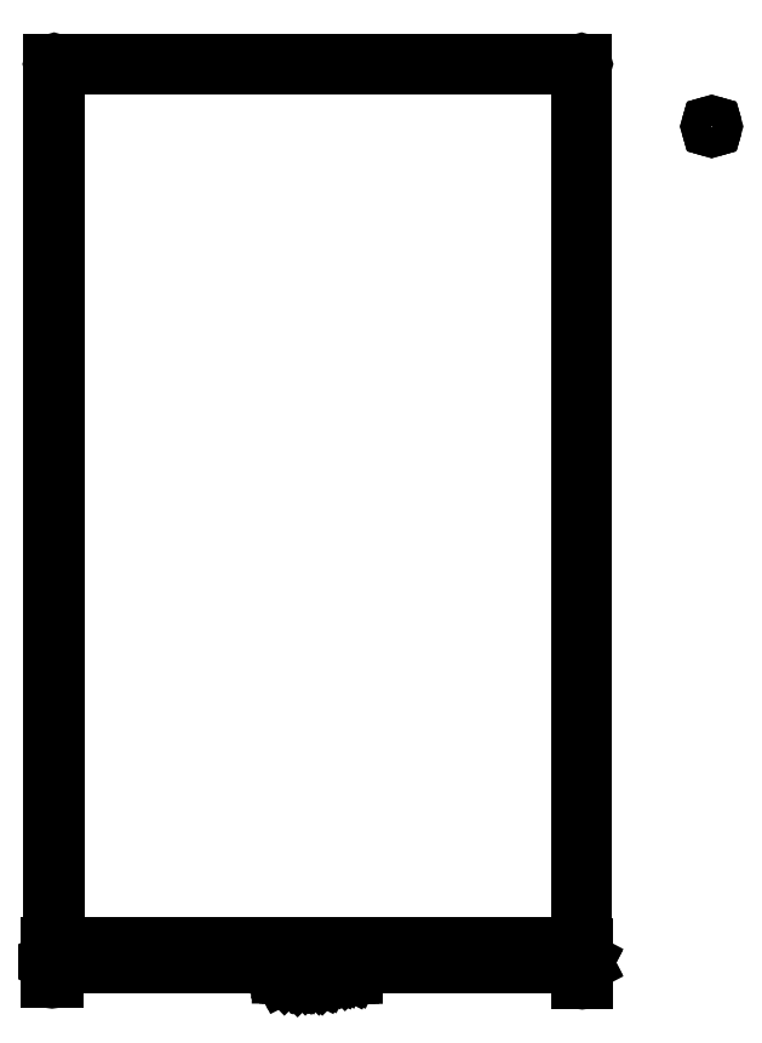
<metadata>
{"format":"dxf","ext":"dxf","renderer":"ezdxf+matplotlib","layout":"modelspace","background":"white","min_lineweight":24,"dpi":150}
</metadata>
<code>
0
SECTION
2
ENTITIES
0
LINE
8
BLACK
10
65.8
20
-191.9
11
66.09
21
-191.9
0
LINE
8
BLACK
10
66.09
20
-191.9
11
66.23
21
-191.8
0
LINE
8
BLACK
10
66.23
20
-191.8
11
66.3
21
-191.8
0
LINE
8
BLACK
10
66.3
20
-191.8
11
66.45
21
-191.6
0
LINE
8
BLACK
10
66.45
20
-191.6
11
66.52
21
-191.3
0
LINE
8
BLACK
10
66.52
20
-191.3
11
66.52
21
-190.7
0
LINE
8
BLACK
10
66.52
20
-190.7
11
66.45
21
-190.6
0
LINE
8
BLACK
10
66.45
20
-190.6
11
66.38
21
-190.5
0
LINE
8
BLACK
10
66.38
20
-190.5
11
66.23
21
-190.4
0
LINE
8
BLACK
10
66.23
20
-190.4
11
65.95
21
-190.4
0
LINE
8
BLACK
10
65.95
20
-190.4
11
65.81
21
-190.5
0
LINE
8
BLACK
10
65.81
20
-190.5
11
65.73
21
-190.6
0
LINE
8
BLACK
10
65.73
20
-190.6
11
65.66
21
-190.7
0
LINE
8
BLACK
10
65.66
20
-190.7
11
65.66
21
-191.1
0
LINE
8
BLACK
10
65.66
20
-191.1
11
65.73
21
-191.2
0
LINE
8
BLACK
10
65.73
20
-191.2
11
65.8
21
-191.3
0
LINE
8
BLACK
10
65.8
20
-191.3
11
65.95
21
-191.3
0
LINE
8
BLACK
10
65.95
20
-191.3
11
66.23
21
-191.3
0
LINE
8
BLACK
10
66.23
20
-191.3
11
66.38
21
-191.3
0
LINE
8
BLACK
10
66.38
20
-191.3
11
66.45
21
-191.2
0
LINE
8
BLACK
10
66.45
20
-191.2
11
66.52
21
-191.1
0
LINE
8
BLACK
10
67.95
20
-191.9
11
67.09
21
-191.9
0
LINE
8
BLACK
10
67.52
20
-191.9
11
67.52
21
-190.4
0
LINE
8
BLACK
10
67.52
20
-190.4
11
67.38
21
-190.6
0
LINE
8
BLACK
10
67.38
20
-190.6
11
67.23
21
-190.8
0
LINE
8
BLACK
10
67.23
20
-190.8
11
67.09
21
-190.8
0
LINE
8
BLACK
10
68.66
20
-191.8
11
68.66
21
-191.9
0
LINE
8
BLACK
10
68.66
20
-191.9
11
68.59
21
-192.1
0
LINE
8
BLACK
10
68.59
20
-192.1
11
68.52
21
-192.1
0
LINE
8
BLACK
10
69.37
20
-191.9
11
69.66
21
-191.9
0
LINE
8
BLACK
10
69.66
20
-191.9
11
69.8
21
-191.8
0
LINE
8
BLACK
10
69.8
20
-191.8
11
69.87
21
-191.8
0
LINE
8
BLACK
10
69.87
20
-191.8
11
70.02
21
-191.6
0
LINE
8
BLACK
10
70.02
20
-191.6
11
70.09
21
-191.3
0
LINE
8
BLACK
10
70.09
20
-191.3
11
70.09
21
-190.7
0
LINE
8
BLACK
10
70.09
20
-190.7
11
70.02
21
-190.6
0
LINE
8
BLACK
10
70.02
20
-190.6
11
69.95
21
-190.5
0
LINE
8
BLACK
10
69.95
20
-190.5
11
69.81
21
-190.4
0
LINE
8
BLACK
10
69.81
20
-190.4
11
69.52
21
-190.4
0
LINE
8
BLACK
10
69.52
20
-190.4
11
69.38
21
-190.5
0
LINE
8
BLACK
10
69.38
20
-190.5
11
69.31
21
-190.6
0
LINE
8
BLACK
10
69.31
20
-190.6
11
69.23
21
-190.7
0
LINE
8
BLACK
10
69.23
20
-190.7
11
69.23
21
-191.1
0
LINE
8
BLACK
10
69.23
20
-191.1
11
69.3
21
-191.2
0
LINE
8
BLACK
10
69.3
20
-191.2
11
69.38
21
-191.3
0
LINE
8
BLACK
10
69.38
20
-191.3
11
69.52
21
-191.3
0
LINE
8
BLACK
10
69.52
20
-191.3
11
69.8
21
-191.3
0
LINE
8
BLACK
10
69.8
20
-191.3
11
69.95
21
-191.3
0
LINE
8
BLACK
10
69.95
20
-191.3
11
70.02
21
-191.2
0
LINE
8
BLACK
10
70.02
20
-191.2
11
70.09
21
-191.1
0
LINE
8
BLACK
10
71.38
20
-190.9
11
71.37
21
-191.9
0
LINE
8
BLACK
10
71.02
20
-190.4
11
70.66
21
-191.4
0
LINE
8
BLACK
10
70.66
20
-191.4
11
71.59
21
-191.4
0
LINE
8
BLACK
10
72.38
20
-191.1
11
72.23
21
-191
0
LINE
8
BLACK
10
72.23
20
-191
11
72.16
21
-190.9
0
LINE
8
BLACK
10
72.16
20
-190.9
11
72.09
21
-190.8
0
LINE
8
BLACK
10
72.09
20
-190.8
11
72.09
21
-190.7
0
LINE
8
BLACK
10
72.09
20
-190.7
11
72.16
21
-190.6
0
LINE
8
BLACK
10
72.16
20
-190.6
11
72.23
21
-190.5
0
LINE
8
BLACK
10
72.23
20
-190.5
11
72.38
21
-190.4
0
LINE
8
BLACK
10
72.38
20
-190.4
11
72.66
21
-190.4
0
LINE
8
BLACK
10
72.66
20
-190.4
11
72.81
21
-190.5
0
LINE
8
BLACK
10
72.81
20
-190.5
11
72.88
21
-190.6
0
LINE
8
BLACK
10
72.88
20
-190.6
11
72.95
21
-190.7
0
LINE
8
BLACK
10
72.95
20
-190.7
11
72.95
21
-190.8
0
LINE
8
BLACK
10
72.95
20
-190.8
11
72.88
21
-190.9
0
LINE
8
BLACK
10
72.88
20
-190.9
11
72.8
21
-191
0
LINE
8
BLACK
10
72.8
20
-191
11
72.66
21
-191.1
0
LINE
8
BLACK
10
72.66
20
-191.1
11
72.38
21
-191.1
0
LINE
8
BLACK
10
72.38
20
-191.1
11
72.23
21
-191.1
0
LINE
8
BLACK
10
72.23
20
-191.1
11
72.16
21
-191.2
0
LINE
8
BLACK
10
72.16
20
-191.2
11
72.09
21
-191.4
0
LINE
8
BLACK
10
72.09
20
-191.4
11
72.09
21
-191.6
0
LINE
8
BLACK
10
72.09
20
-191.6
11
72.16
21
-191.8
0
LINE
8
BLACK
10
72.16
20
-191.8
11
72.23
21
-191.9
0
LINE
8
BLACK
10
72.23
20
-191.9
11
72.37
21
-191.9
0
LINE
8
BLACK
10
72.37
20
-191.9
11
72.66
21
-191.9
0
LINE
8
BLACK
10
72.66
20
-191.9
11
72.8
21
-191.9
0
LINE
8
BLACK
10
72.8
20
-191.9
11
72.87
21
-191.8
0
LINE
8
BLACK
10
72.87
20
-191.8
11
72.95
21
-191.6
0
LINE
8
BLACK
10
72.95
20
-191.6
11
72.95
21
-191.4
0
LINE
8
BLACK
10
72.95
20
-191.4
11
72.88
21
-191.2
0
LINE
8
BLACK
10
72.88
20
-191.2
11
72.8
21
-191.1
0
LINE
8
BLACK
10
72.8
20
-191.1
11
72.66
21
-191.1
0
LINE
8
BLACK
10
74.73
20
-191.9
11
74.73
21
-190.9
0
LINE
8
BLACK
10
74.73
20
-191.1
11
74.8
21
-191
0
LINE
8
BLACK
10
74.8
20
-191
11
74.95
21
-190.9
0
LINE
8
BLACK
10
74.95
20
-190.9
11
75.16
21
-190.9
0
LINE
8
BLACK
10
75.16
20
-190.9
11
75.3
21
-191
0
LINE
8
BLACK
10
75.3
20
-191
11
75.38
21
-191.1
0
LINE
8
BLACK
10
75.38
20
-191.1
11
75.37
21
-191.9
0
LINE
8
BLACK
10
75.38
20
-191.1
11
75.45
21
-191
0
LINE
8
BLACK
10
75.45
20
-191
11
75.59
21
-190.9
0
LINE
8
BLACK
10
75.59
20
-190.9
11
75.81
21
-190.9
0
LINE
8
BLACK
10
75.81
20
-190.9
11
75.95
21
-191
0
LINE
8
BLACK
10
75.95
20
-191
11
76.02
21
-191.1
0
LINE
8
BLACK
10
76.02
20
-191.1
11
76.02
21
-191.9
0
LINE
8
BLACK
10
76.73
20
-191.9
11
76.73
21
-190.9
0
LINE
8
BLACK
10
76.73
20
-191.1
11
76.8
21
-191
0
LINE
8
BLACK
10
76.8
20
-191
11
76.95
21
-190.9
0
LINE
8
BLACK
10
76.95
20
-190.9
11
77.16
21
-190.9
0
LINE
8
BLACK
10
77.16
20
-190.9
11
77.3
21
-191
0
LINE
8
BLACK
10
77.3
20
-191
11
77.38
21
-191.1
0
LINE
8
BLACK
10
77.38
20
-191.1
11
77.37
21
-191.9
0
LINE
8
BLACK
10
77.38
20
-191.1
11
77.45
21
-191
0
LINE
8
BLACK
10
77.45
20
-191
11
77.59
21
-190.9
0
LINE
8
BLACK
10
77.59
20
-190.9
11
77.81
21
-190.9
0
LINE
8
BLACK
10
77.81
20
-190.9
11
77.95
21
-191
0
LINE
8
BLACK
10
77.95
20
-191
11
78.02
21
-191.1
0
LINE
8
BLACK
10
78.02
20
-191.1
11
78.02
21
-191.9
0
LINE
8
BLACK
10
25.9
20
-190.1
11
117.9
21
-190.1
0
LINE
8
BLACK
10
25.9
20
-189.8
11
117.9
21
-189.8
0
ARC
8
BLACK
10
117.9
20
-190
40
0.15
50
270
51
450
0
ARC
8
BLACK
10
25.9
20
-190
40
0.15
50
90
51
270
0
LINE
8
BLACK
10
25.75
20
-187.5
11
25.75
21
-192.6
0
LINE
8
BLACK
10
26.05
20
-187.5
11
26.05
21
-192.6
0
ARC
8
BLACK
10
25.9
20
-192.6
40
0.15
50
180
51
360
0
ARC
8
BLACK
10
25.9
20
-187.5
40
0.15
50
0
51
180
0
LINE
8
BLACK
10
117.7
20
-187.6
11
117.7
21
-192.7
0
LINE
8
BLACK
10
118
20
-187.6
11
118
21
-192.7
0
ARC
8
BLACK
10
117.9
20
-192.7
40
0.15
50
180
51
360
0
ARC
8
BLACK
10
117.9
20
-187.6
40
0.15
50
0
51
180
0
LINE
8
BLACK
10
117.8
20
-189.9
11
116.7
21
-190.5
0
LINE
8
BLACK
10
117.9
20
-190.2
11
116.8
21
-190.8
0
ARC
8
BLACK
10
116.7
20
-190.6
40
0.15
50
117.5
51
297.5
0
ARC
8
BLACK
10
117.9
20
-190
40
0.15
50
-62.5
51
117.5
0
LINE
8
BLACK
10
117.9
20
-189.9
11
116.8
21
-189.3
0
LINE
8
BLACK
10
117.8
20
-190.2
11
116.7
21
-189.6
0
ARC
8
BLACK
10
116.7
20
-189.5
40
0.15
50
422.4
51
602.4
0
ARC
8
BLACK
10
117.9
20
-190
40
0.15
50
242.4
51
422.4
0
LINE
8
BLACK
10
25.83
20
-190
11
26.96
21
-190.6
0
LINE
8
BLACK
10
25.97
20
-189.8
11
27.1
21
-190.3
0
ARC
8
BLACK
10
27.03
20
-190.5
40
0.15
50
242.5
51
422.5
0
ARC
8
BLACK
10
25.9
20
-189.9
40
0.15
50
62.5
51
242.5
0
LINE
8
BLACK
10
25.97
20
-190
11
27.1
21
-189.4
0
LINE
8
BLACK
10
25.83
20
-189.8
11
26.96
21
-189.2
0
ARC
8
BLACK
10
27.03
20
-189.3
40
0.15
50
297.4
51
477.4
0
ARC
8
BLACK
10
25.9
20
-189.9
40
0.15
50
117.4
51
297.4
0
LINE
8
BLACK
10
26.16
20
-187.6
11
26.26
21
-187.6
0
LINE
8
BLACK
10
26.16
20
-187.5
11
26.26
21
-187.5
0
ARC
8
BLACK
10
26.26
20
-187.5
40
0.05
50
270
51
450
0
ARC
8
BLACK
10
26.16
20
-187.5
40
0.05
50
90
51
270
0
LINE
8
BLACK
10
26.31
20
-187.5
11
26.31
21
-34.19
0
LINE
8
BLACK
10
26.21
20
-187.5
11
26.21
21
-34.19
0
ARC
8
BLACK
10
26.26
20
-34.19
40
0.05
50
360
51
540
0
ARC
8
BLACK
10
26.26
20
-187.5
40
0.05
50
180
51
360
0
LINE
8
BLACK
10
26.26
20
-34.24
11
117.8
21
-34.24
0
LINE
8
BLACK
10
26.26
20
-34.14
11
117.8
21
-34.14
0
ARC
8
BLACK
10
117.8
20
-34.19
40
0.05
50
270
51
450
0
ARC
8
BLACK
10
26.26
20
-34.19
40
0.05
50
90
51
270
0
LINE
8
BLACK
10
117.8
20
-187.5
11
117.8
21
-34.19
0
LINE
8
BLACK
10
117.7
20
-187.5
11
117.7
21
-34.19
0
ARC
8
BLACK
10
117.8
20
-34.19
40
0.05
50
360
51
540
0
ARC
8
BLACK
10
117.8
20
-187.5
40
0.05
50
180
51
360
0
LINE
8
BLACK
10
26.21
20
-187.5
11
117.8
21
-187.5
0
LINE
8
BLACK
10
26.21
20
-187.4
11
117.8
21
-187.4
0
ARC
8
BLACK
10
117.8
20
-187.5
40
0.05
50
270
51
450
0
ARC
8
BLACK
10
26.21
20
-187.5
40
0.05
50
90
51
270
0
CIRCLE
8
BLACK
10
140.3
20
-45.01
40
0.05167
0
LINE
8
BLACK
10
140.3
20
-45.06
11
140.3
21
-45.06
0
LINE
8
BLACK
10
140.3
20
-44.96
11
140.3
21
-44.96
0
ARC
8
BLACK
10
140.3
20
-45.01
40
0.05
50
270
51
450
0
ARC
8
BLACK
10
140.3
20
-45.01
40
0.05
50
90
51
270
0
LINE
8
BLACK
10
140.4
20
-45.01
11
140.4
21
-45.01
0
LINE
8
BLACK
10
140.3
20
-45.01
11
140.3
21
-45.01
0
ARC
8
BLACK
10
140.3
20
-45.01
40
0.05
50
360
51
540
0
ARC
8
BLACK
10
140.3
20
-45.01
40
0.05
50
180
51
360
0
ENDSEC
0
EOF

</code>
